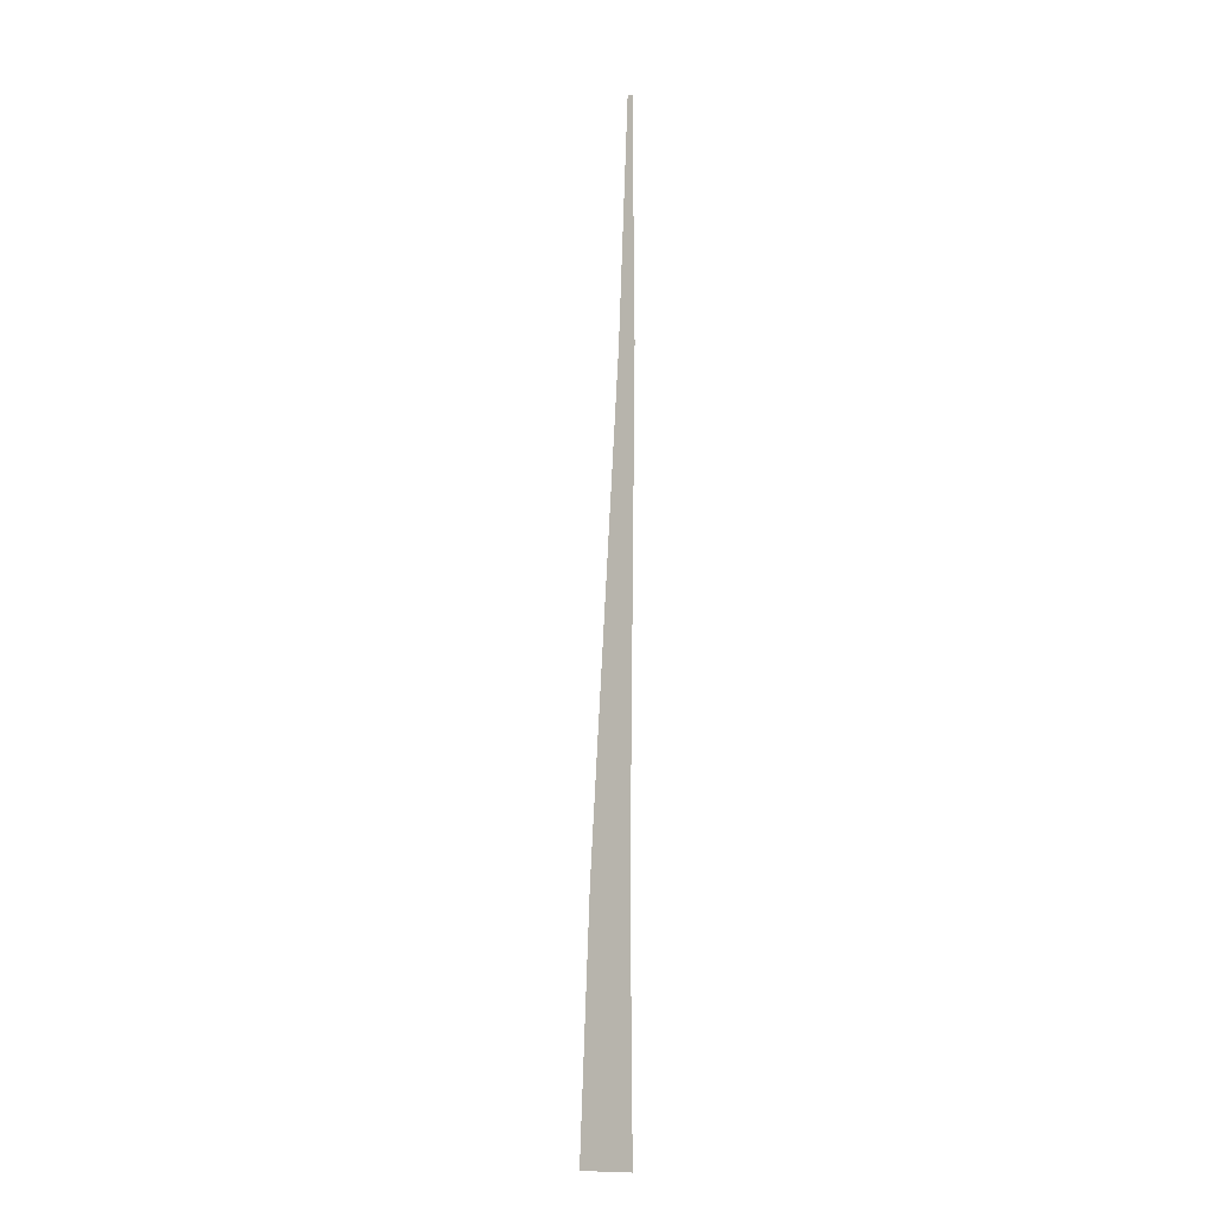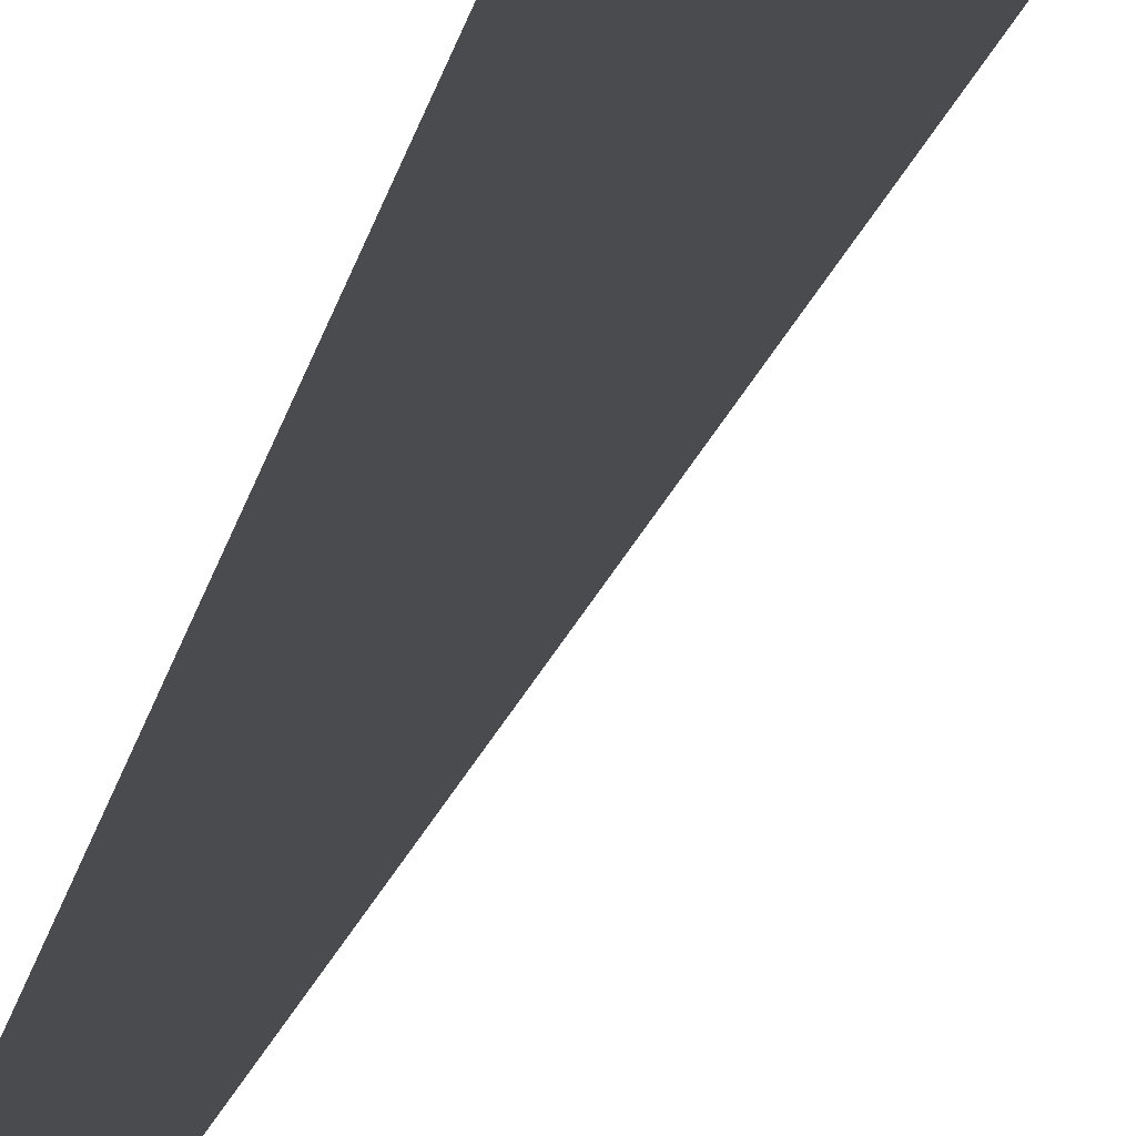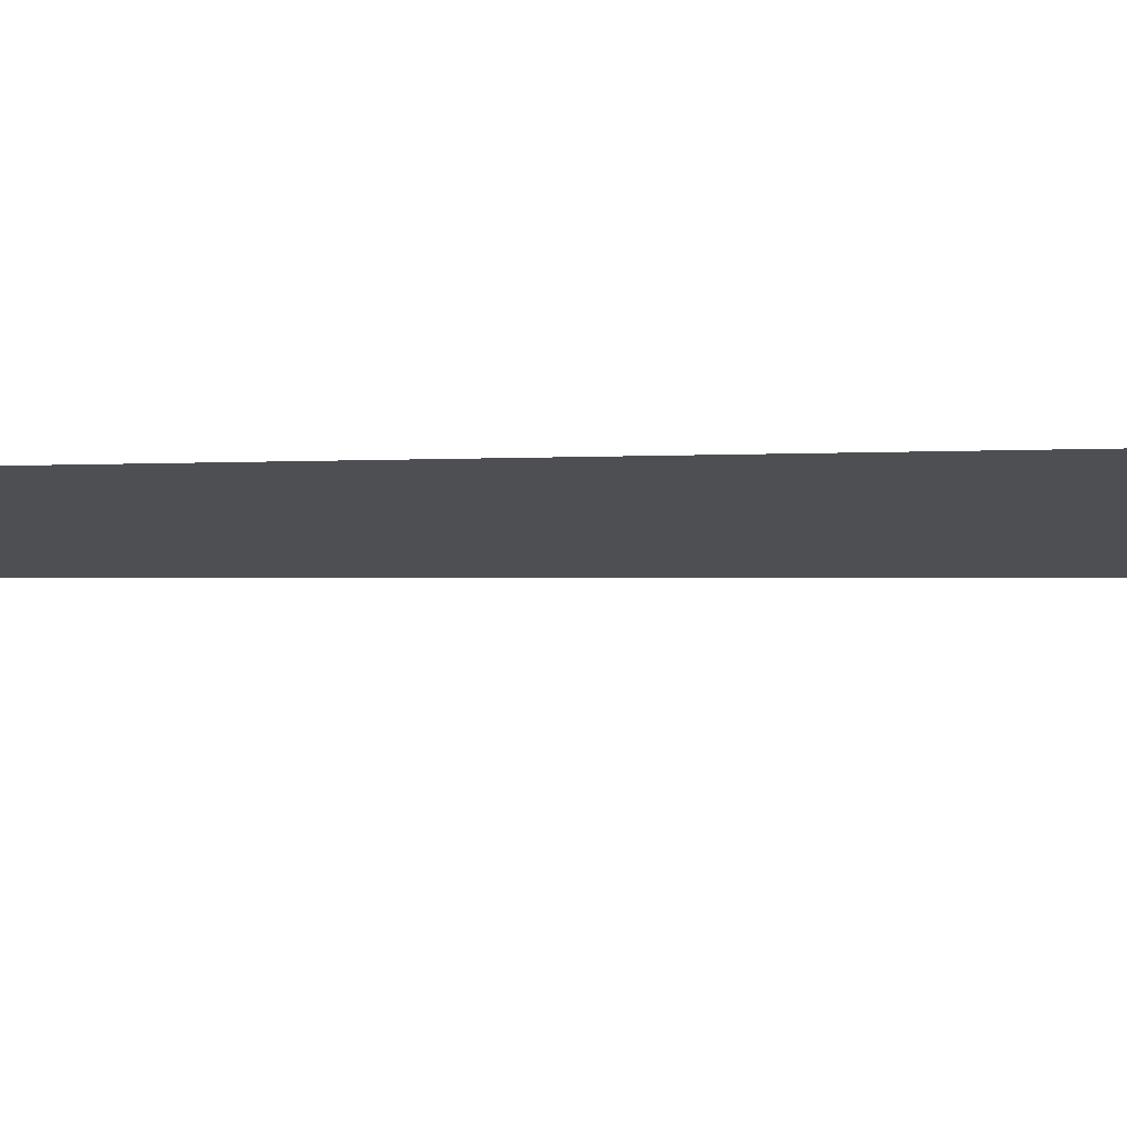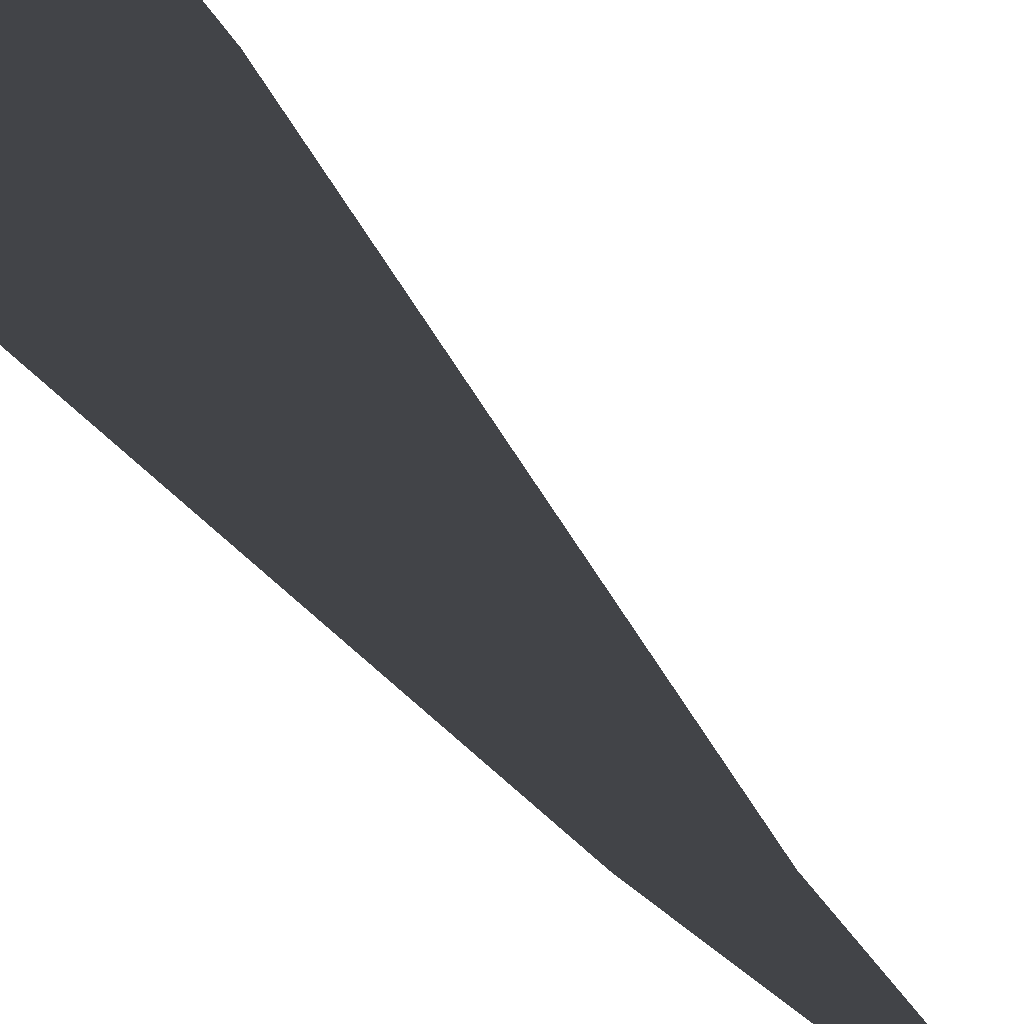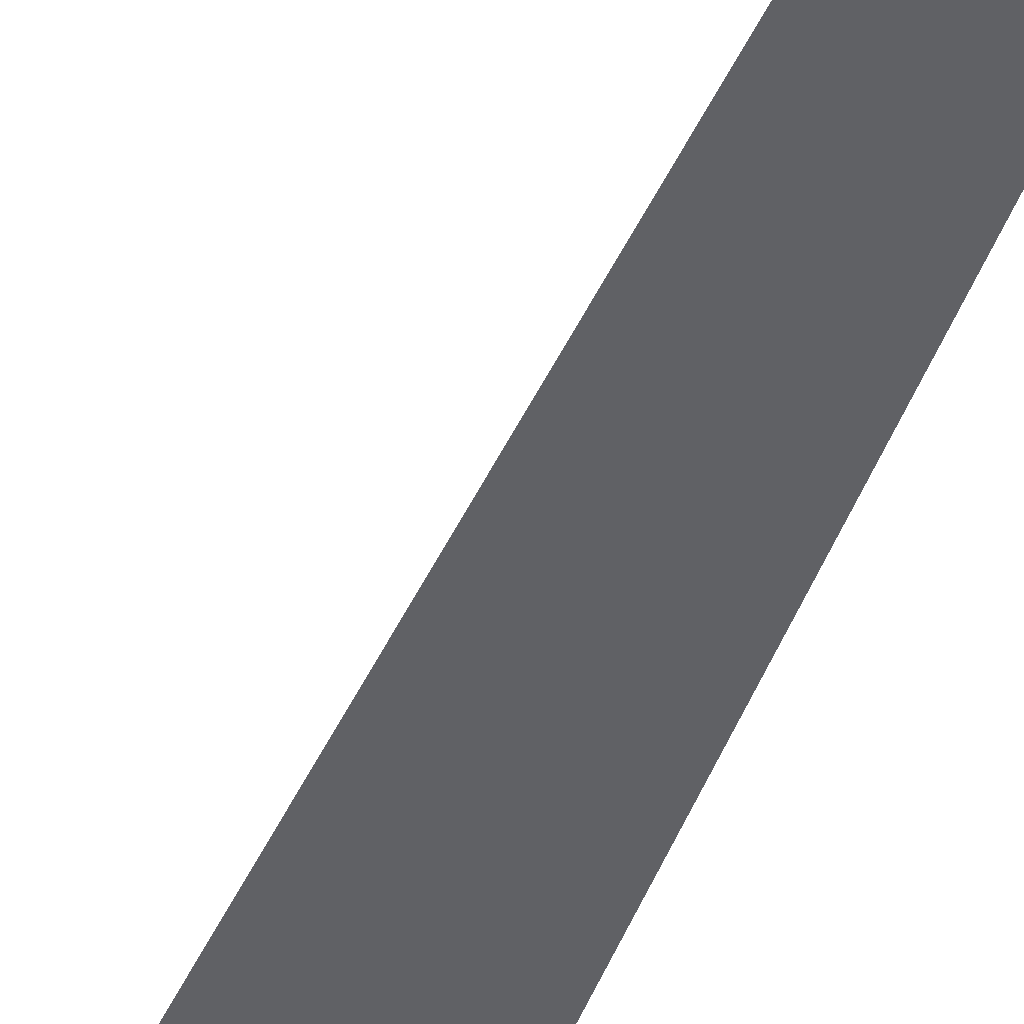
<metadata>
{"format":"obj","ext":"obj","renderer":"f3d","projection":"perspective","resolution":1024,"background":"white","views":[{"elev":-11.9,"azim":32.3,"up":"+Z"},{"elev":-14.1,"azim":173.6,"up":"+Y"},{"elev":-17.6,"azim":93.6,"up":"+Y"},{"elev":-7.8,"azim":-171.1,"up":"+Y"},{"elev":-48.9,"azim":-20.8,"up":"+Y"}]}
</metadata>
<code>
v  -1.087 -0.2501 -16
v  1.622 -0.2501 -16
v  1.743 -0.25 -32
v  -1.757 -0.25 -32
v  -0.0949 -0.2503 -0
v  1.823 -0.2502 -0
v  0.8975 -0.2504 16
v  2.025 -0.2504 16
v  1.903 -0.2505 32
v  1.566 -0.2505 32
g MedCon_OnePlusTwoS_Start_LOD
f 1 2 3 4
f 5 6 2 1
f 7 8 6 5
f 9 8 7 10

</code>
